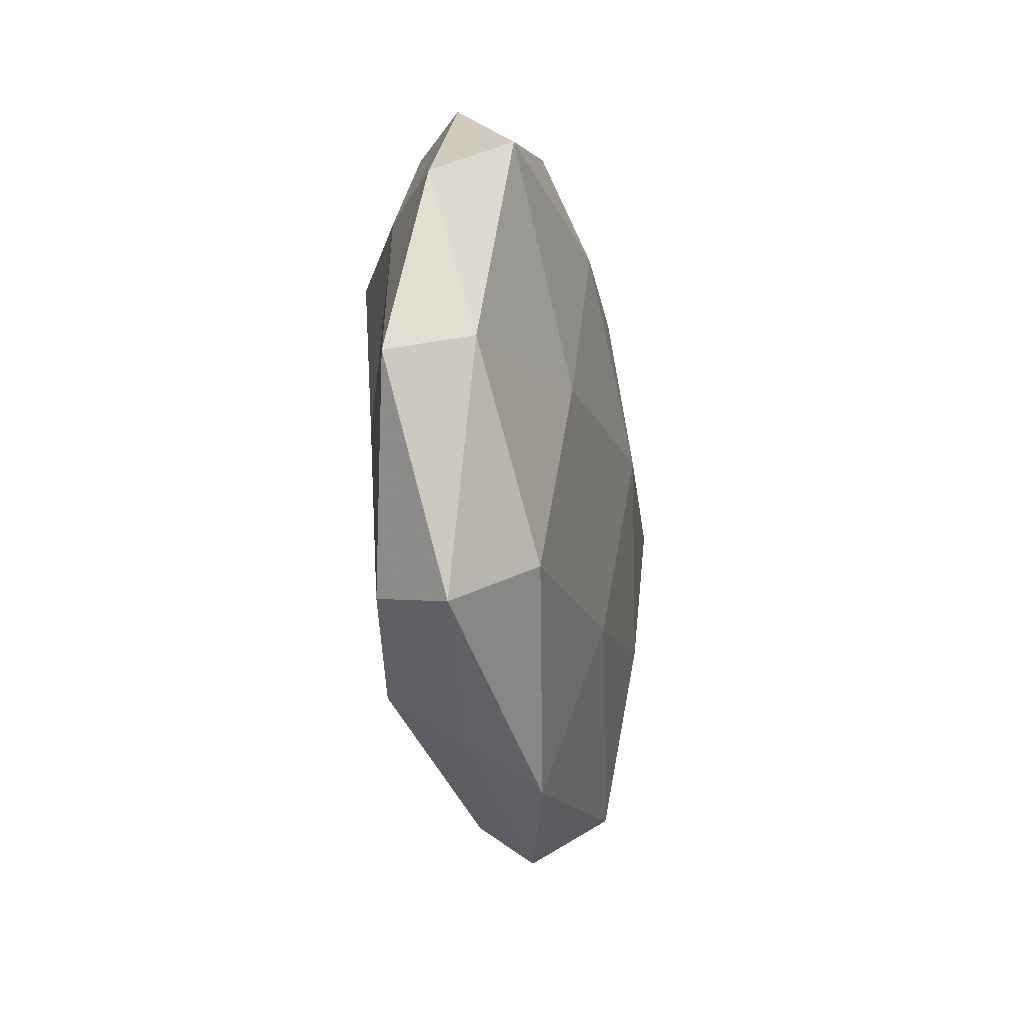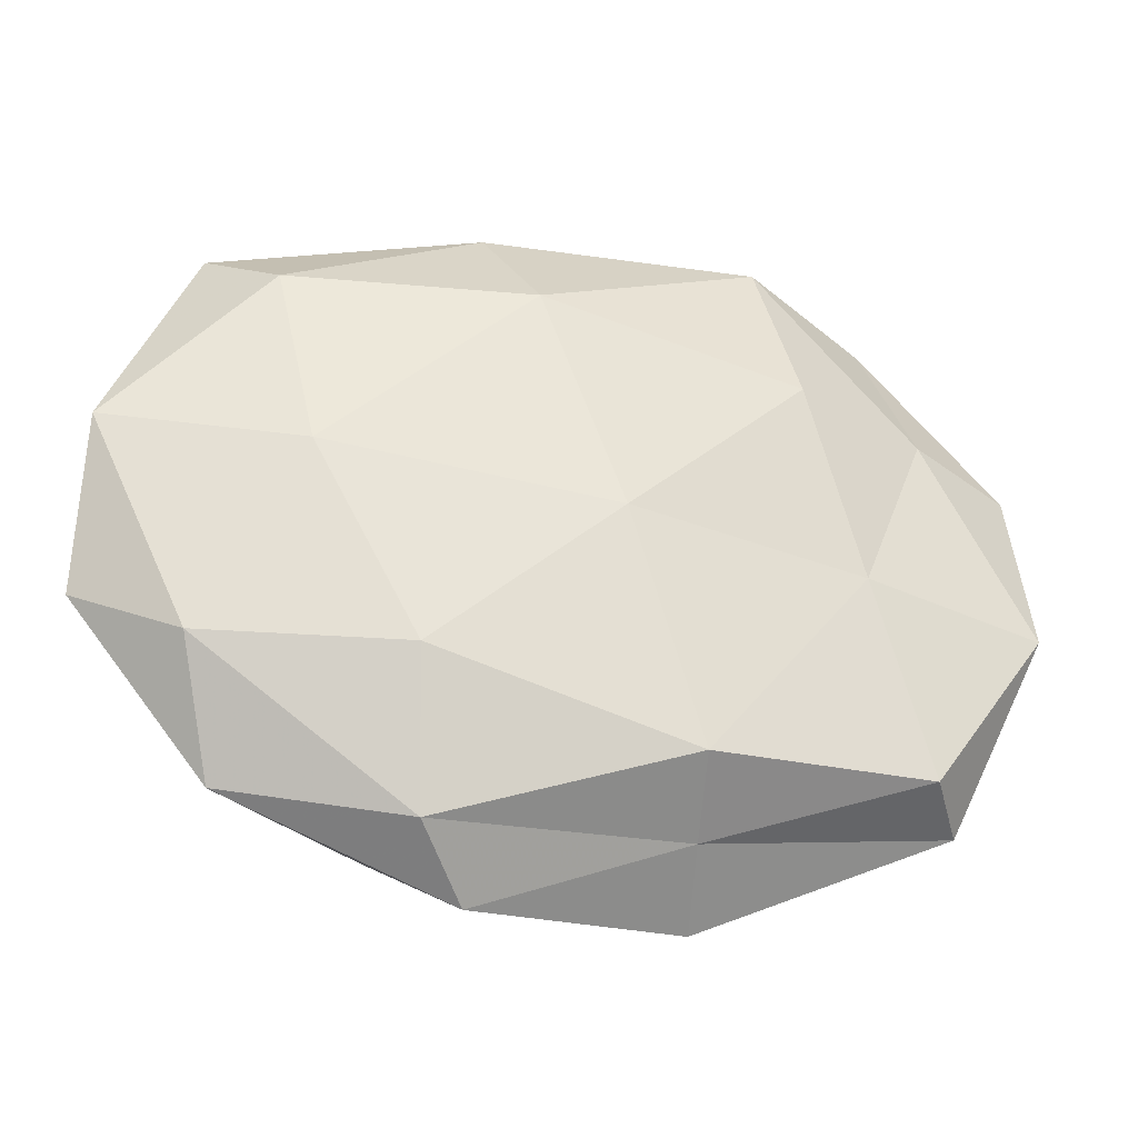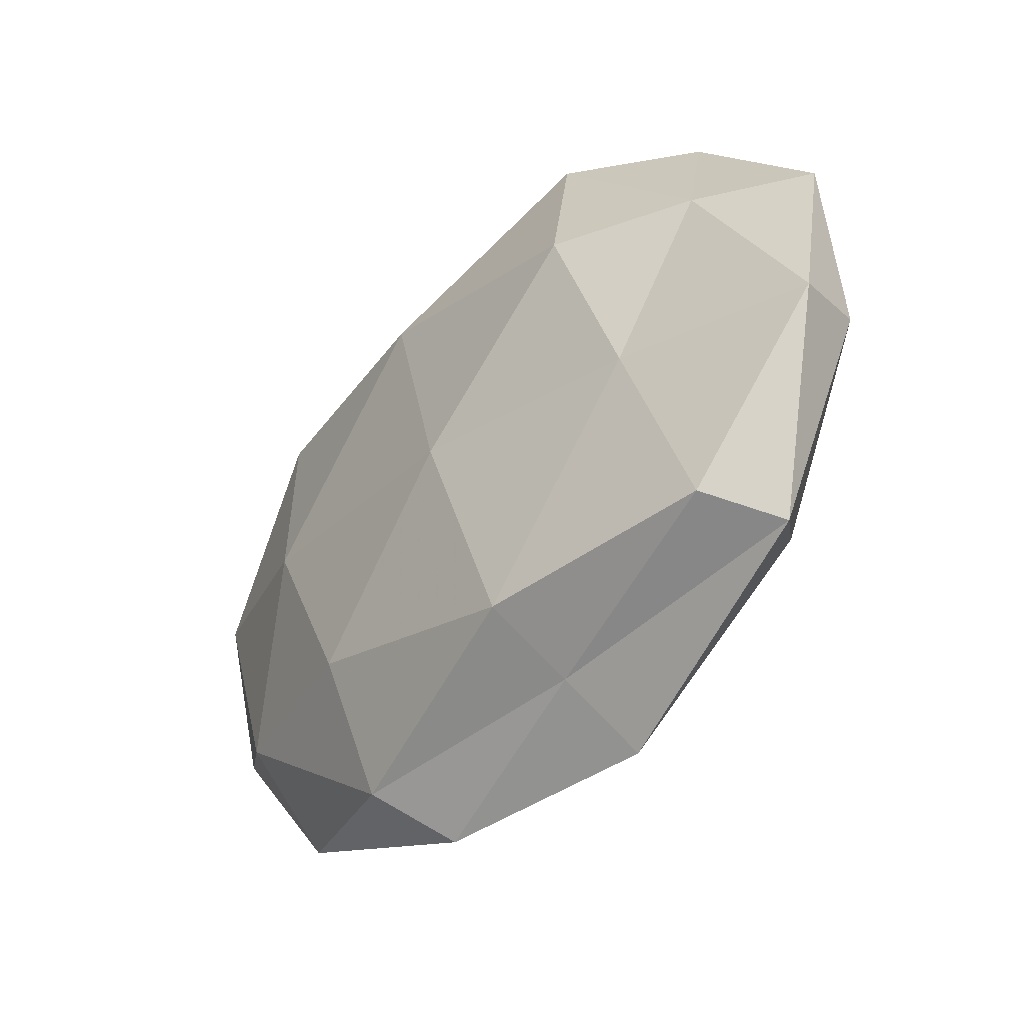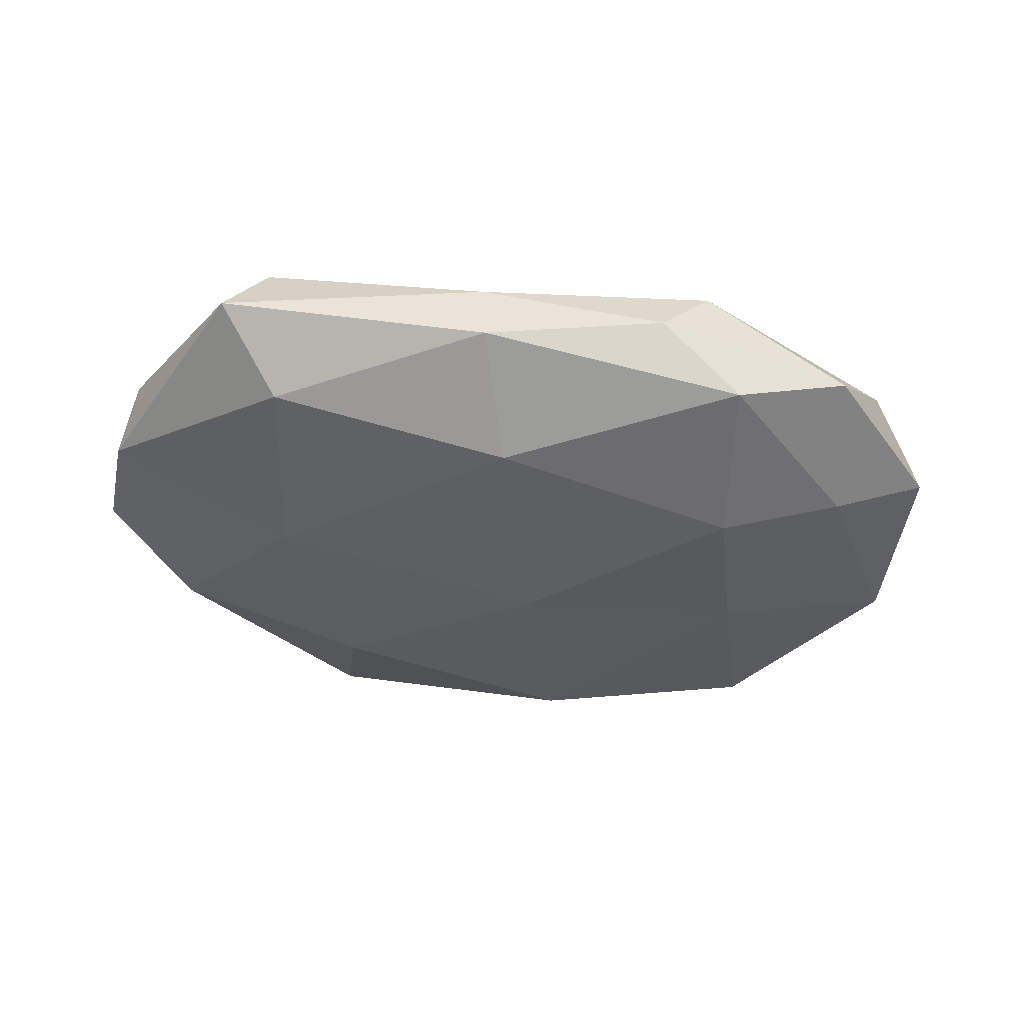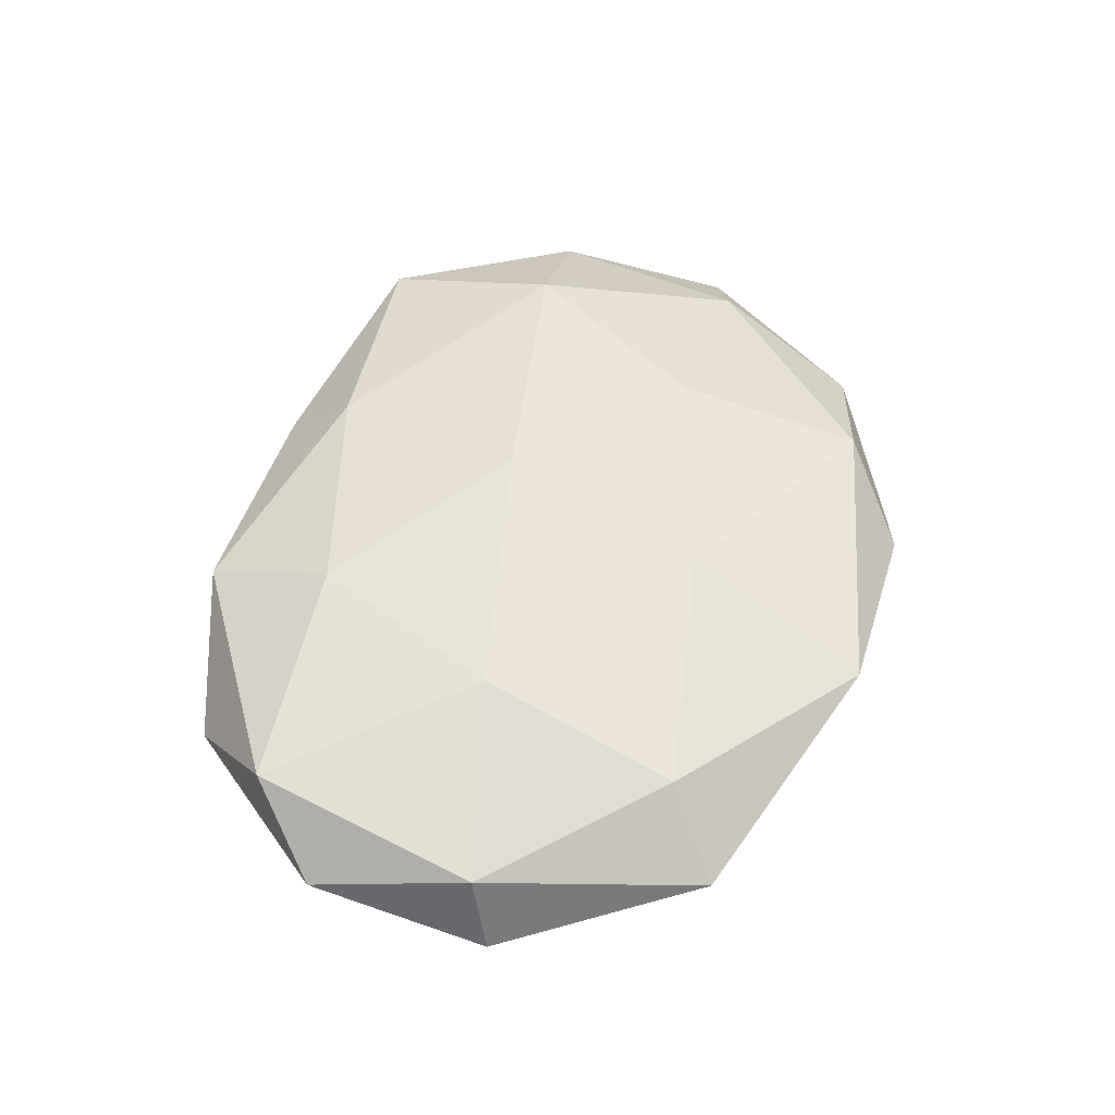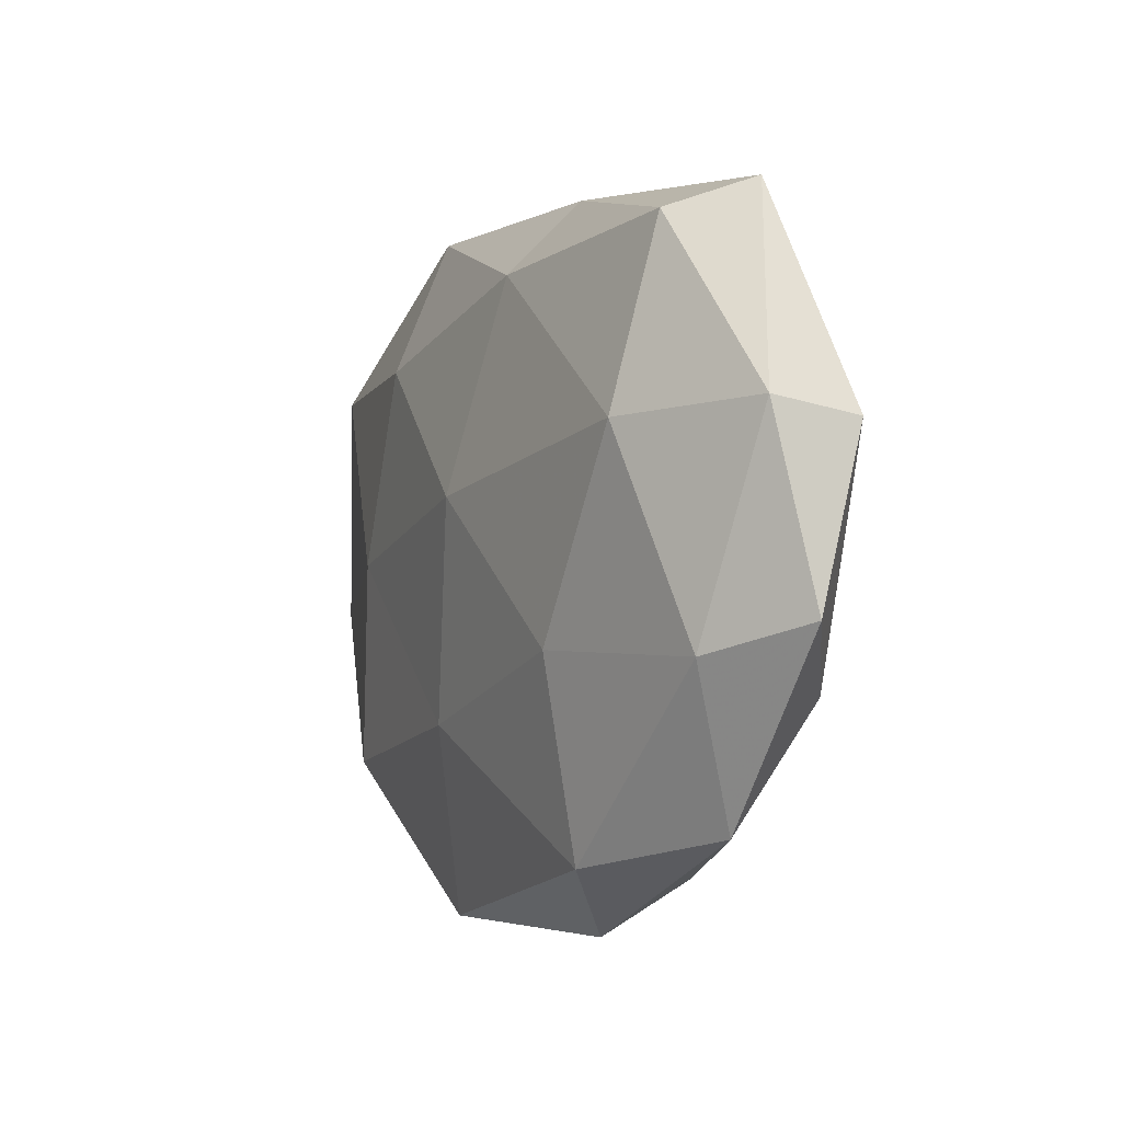
<metadata>
{"format":"obj","ext":"obj","renderer":"f3d","projection":"perspective","resolution":1024,"background":"white","views":[{"elev":-22.5,"azim":-80.6,"up":"+Y"},{"elev":-30.7,"azim":165.4,"up":"+Y"},{"elev":-38.9,"azim":-130.3,"up":"+Y"},{"elev":-37.8,"azim":168.1,"up":"+Z"},{"elev":49.8,"azim":-77.2,"up":"+Z"},{"elev":-6.6,"azim":63.5,"up":"+Y"}]}
</metadata>
<code>
v 0.03513 0.007883 0.01275
v 0.01974 -0.036 0.008542
v -0.0371 -0.02346 0.00908
v -0.0194 0.02186 0.01252
v -0.04069 0.01655 -0.0066
v 0.001122 0.004287 0.01497
v -0.02991 -2.036e-05 0.01166
v 0.01116 0.0364 0.003443
v -0.04565 0.0226 0.007729
v 0.04152 -0.01923 -0.007118
v 0.01819 -0.02044 -0.01283
v 0.008812 0.02777 0.01132
v 0.03471 0.02559 -0.008741
v -0.0317 -0.004507 -0.01058
v -0.01357 -0.0351 -0.003288
v 0.04296 -0.01586 0.007586
v 0.01035 -0.04331 0.000803
v -0.01759 0.03743 0.006664
v -0.01085 0.03961 -0.000456
v -0.05457 -0.005999 -0.004264
v 0.05299 0.006594 -0.00496
v -0.04425 -0.02943 0.0007501
v 0.01647 -0.0371 -0.006775
v -0.05228 -0.003956 0.004955
v 0.01107 0.03791 -0.004779
v -0.02088 0.03673 -0.00792
v -0.007417 -0.02026 0.01198
v -0.01512 -0.04165 0.005847
v 0.05334 -0.01297 0.0001854
v 0.03723 -0.03299 0.0005549
v -0.01211 -0.02878 -0.01249
v -0.003188 -0.001955 -0.01486
v 0.03696 0.02896 0.007899
v -0.03662 0.03297 -0.0002703
v 0.03042 0.002488 -0.01243
v 0.02041 -0.01381 0.01263
v 0.006113 0.0251 -0.0131
v -0.03939 -0.02688 -0.007722
v -0.05377 0.01491 7.118e-05
v -0.0243 0.01746 -0.01345
v 0.05153 0.008228 0.004437
v 0.04243 0.03195 -0.0004986
f 7 6 4
f 4 9 7
f 12 6 1
f 12 4 6
f 18 9 4
f 18 4 12
f 18 12 8
f 19 18 8
f 5 14 20
f 23 11 10
f 17 15 23
f 7 24 3
f 9 24 7
f 22 3 24
f 22 24 20
f 19 8 25
f 19 25 26
f 3 27 7
f 27 6 7
f 17 2 28
f 17 28 15
f 28 3 22
f 28 22 15
f 2 27 28
f 28 27 3
f 29 10 21
f 30 16 2
f 17 30 2
f 23 10 30
f 17 23 30
f 30 10 29
f 30 29 16
f 23 31 11
f 15 31 23
f 11 31 32
f 31 14 32
f 33 12 1
f 8 12 33
f 34 9 18
f 19 34 18
f 26 5 34
f 19 26 34
f 10 11 35
f 10 35 21
f 21 35 13
f 32 35 11
f 1 6 36
f 36 16 1
f 2 16 36
f 2 36 27
f 27 36 6
f 25 13 37
f 25 37 26
f 37 13 35
f 37 35 32
f 20 14 38
f 15 22 38
f 38 22 20
f 31 38 14
f 15 38 31
f 39 5 20
f 9 39 24
f 20 24 39
f 34 5 39
f 34 39 9
f 5 40 14
f 26 40 5
f 32 14 40
f 26 37 40
f 40 37 32
f 16 41 1
f 16 29 41
f 21 41 29
f 1 41 33
f 13 42 21
f 8 42 25
f 25 42 13
f 8 33 42
f 42 41 21
f 42 33 41

</code>
